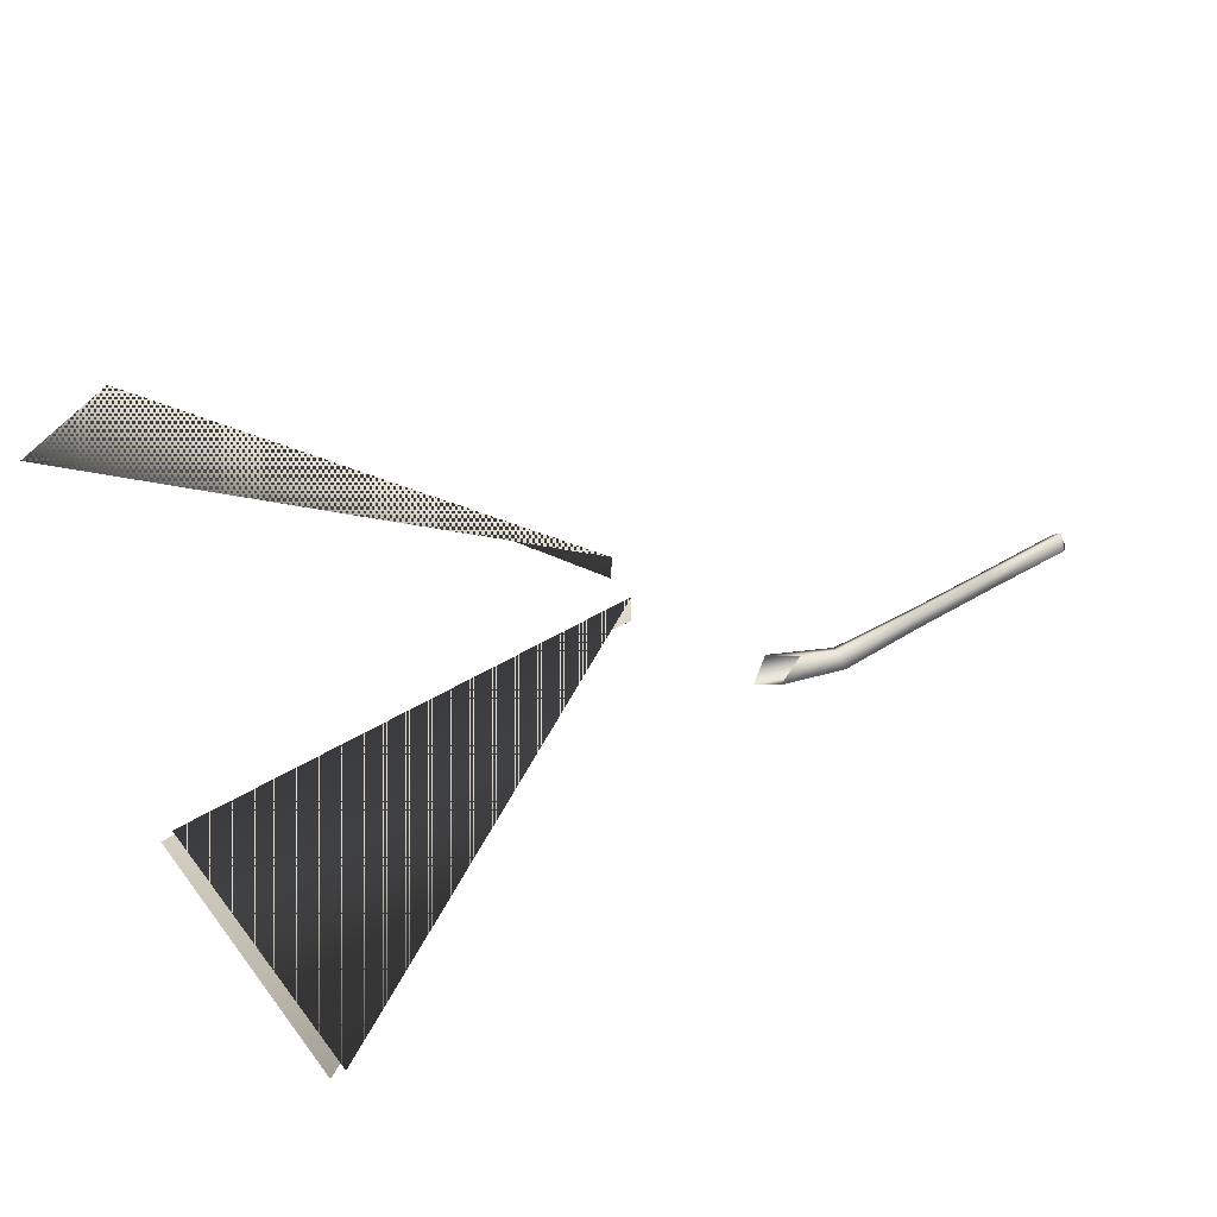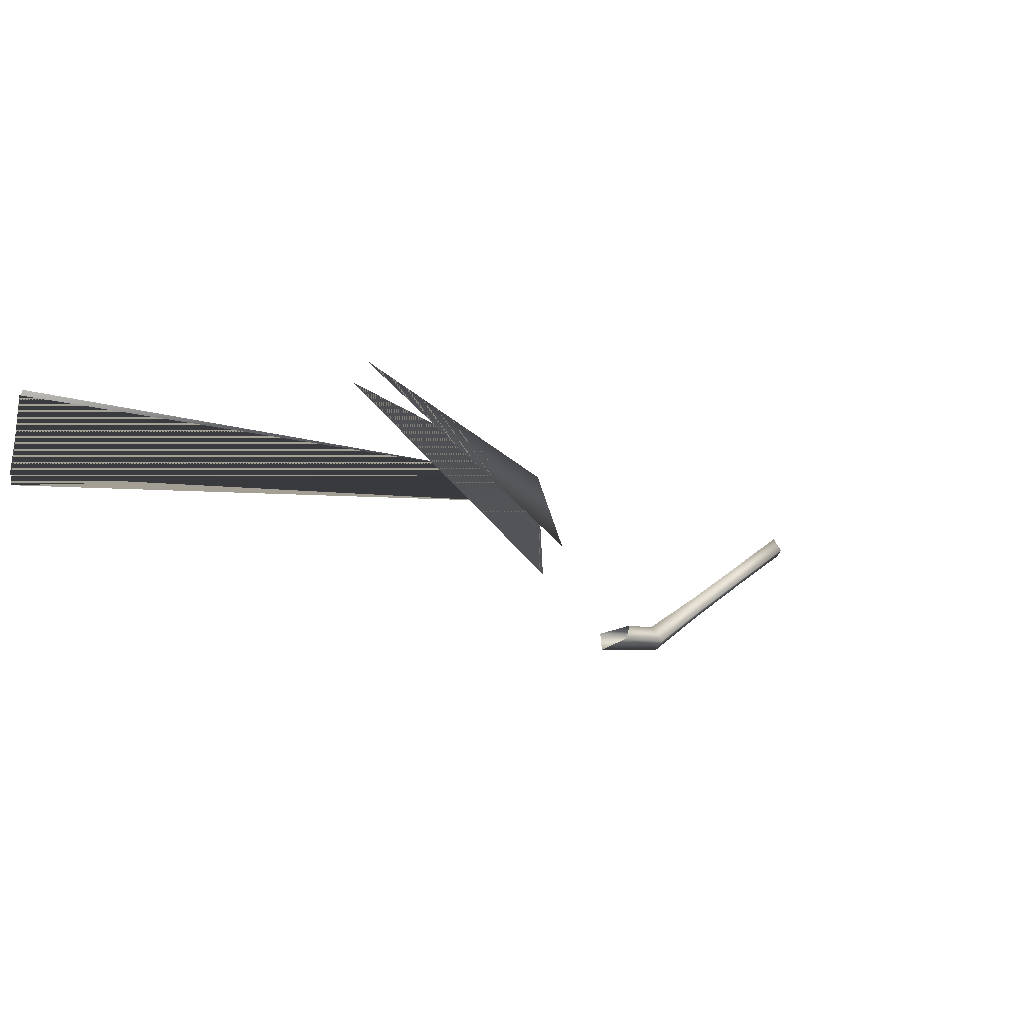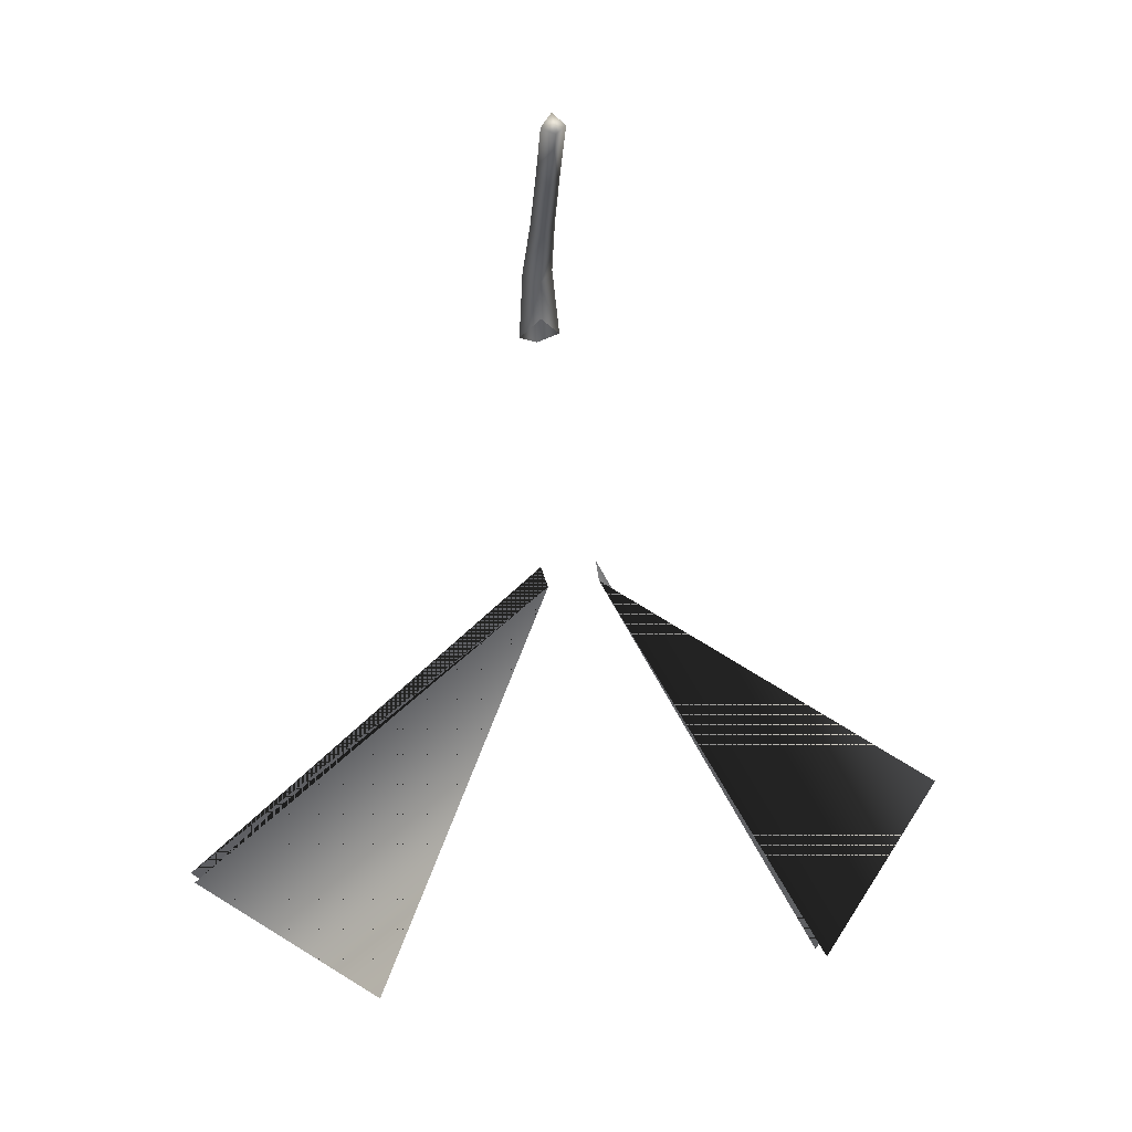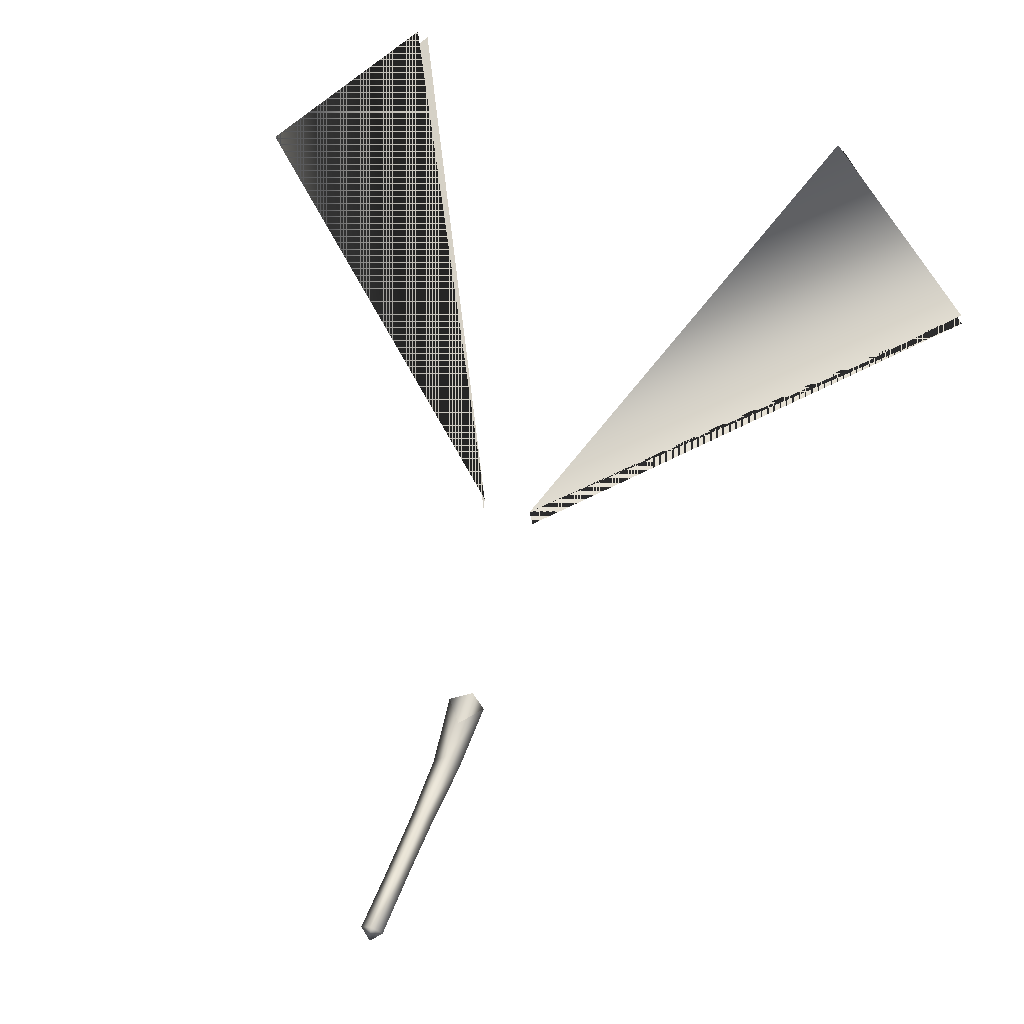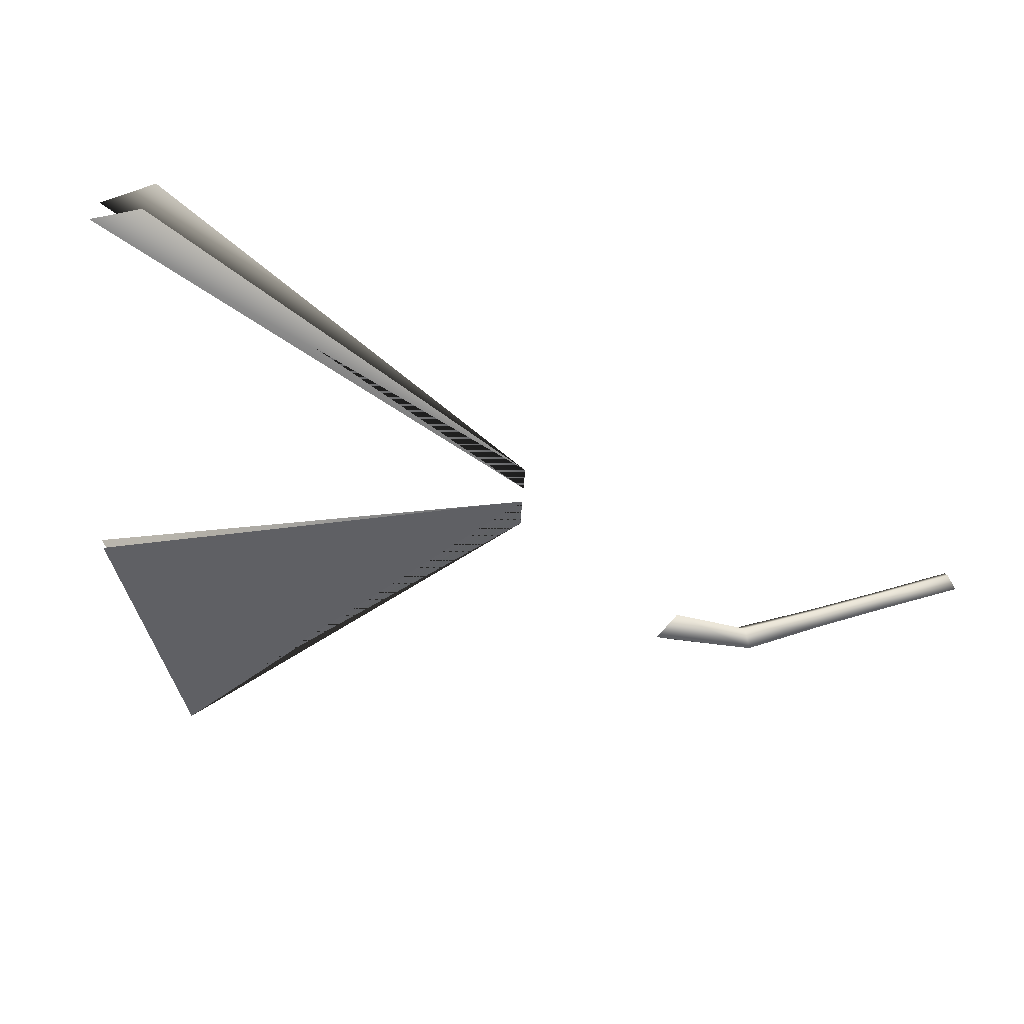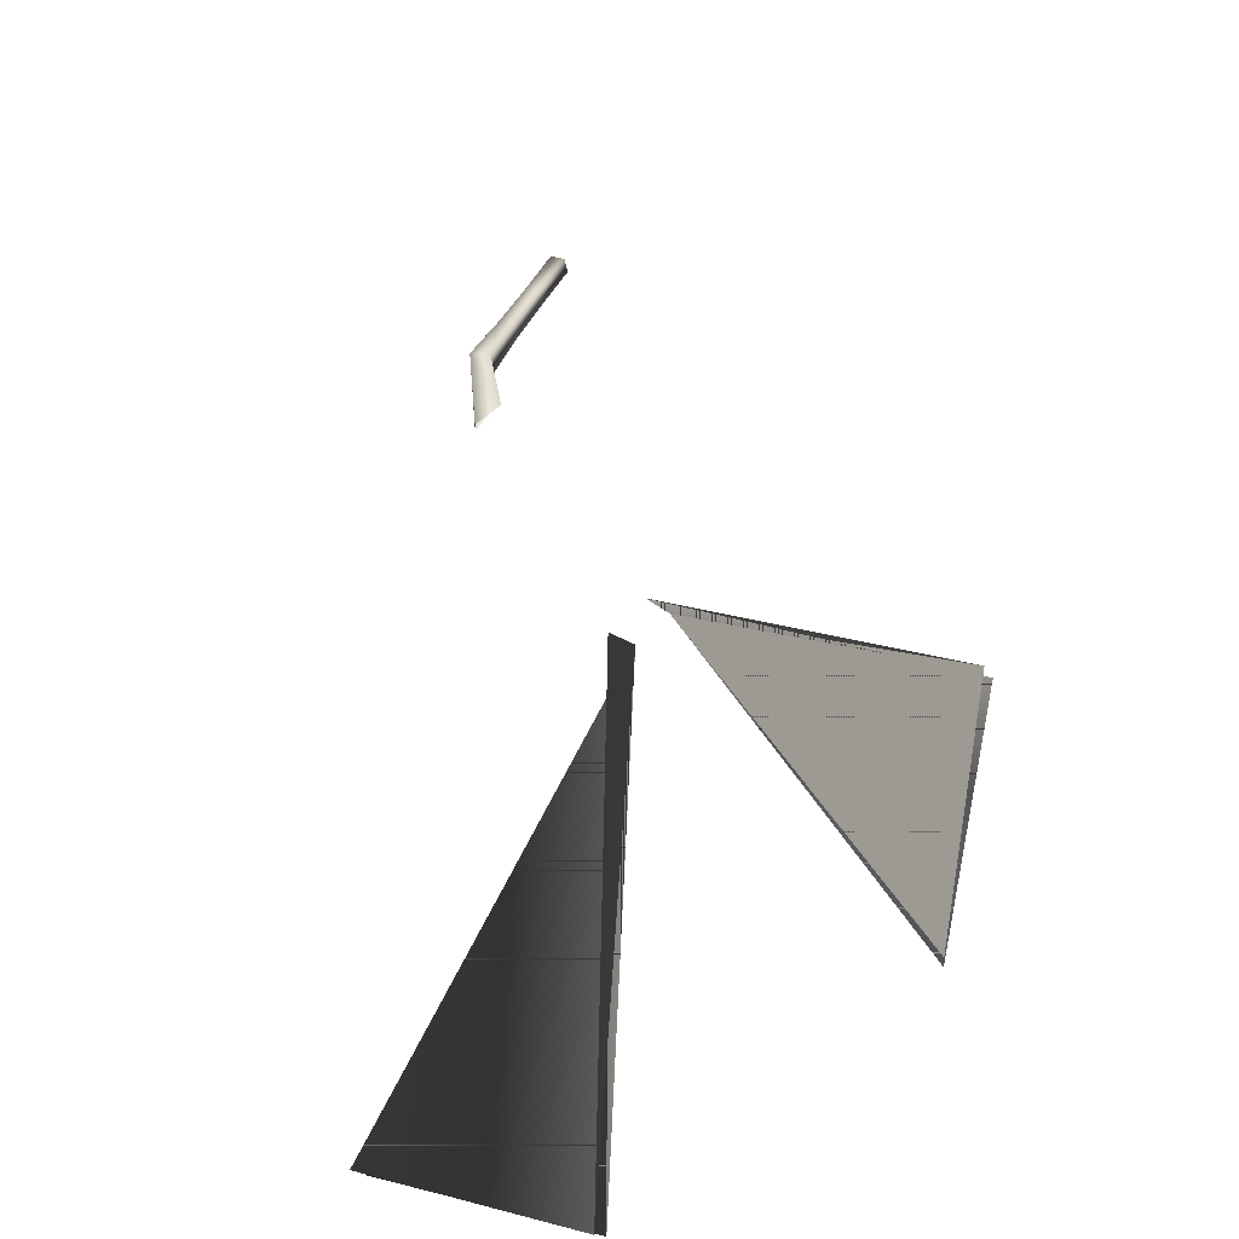
<metadata>
{"format":"obj","ext":"obj","renderer":"f3d","projection":"perspective","resolution":1024,"background":"white","views":[{"elev":47.7,"azim":70.1,"up":"+Z"},{"elev":5.4,"azim":43.7,"up":"+Z"},{"elev":43.4,"azim":-9.0,"up":"+Y"},{"elev":64.1,"azim":-162.0,"up":"+Z"},{"elev":-43.8,"azim":86.5,"up":"+Z"},{"elev":-45.5,"azim":-127.0,"up":"+Y"}]}
</metadata>
<code>
g
v  8122 -1.714e+04 -1953
v  282.4 -9377 -1626
v  4980 -1.884e+04 1248
v  314 -9395 -2247
v  100.9 -6139 -5590
v  -318.4 -4574 -6080
v  -9.852 -4685 -5807
v  -284.7 -3212 -4964
v  -305.1 -4793 -5518
v  -8.324 -100.6 -4022
v  -35.59 -1564 -4591
v  -252.2 85.25 -4202
v  -45.21 -3124 -5198
v  -263.4 -1647 -4368
v  -241.5 -89.24 -3753
v  -305 -5569 -5393
v  -812.7 -9393 -2225
v  -8586 -1.716e+04 -1620
v  -756.4 -9375 -1605
v  -4856 -1.934e+04 463
v  -612.7 -4682 -5792
v  -534 -3122 -5186
v  -295.5 -3034 -5419
v  -273.7 -1479 -4801
v  -500.4 -1562 -4579
v  -487.2 -98.71 -4010
v  -241.5 -89.24 -3753
v  -723.9 -6135 -5569
v  -320.9 -6533 -5868
g rdmobj00
f 1 2 3
f 1 3 2
f 4 3 2
f 4 2 3
f 5 6 7
f 8 9 7
f 10 11 12
f 13 11 14
f 7 13 8
f 10 15 11
f 16 5 9
f 7 9 5
f 17 18 19
f 17 19 18
f 20 19 18
f 20 18 19
f 21 22 23
f 24 12 11
f 8 13 14
f 25 15 26
f 27 12 26
f 26 12 25
f 6 21 23
f 28 21 6
f 24 23 22
f 25 24 22
f 29 28 6
f 24 25 12
f 22 21 8
f 9 8 21
f 14 22 8
f 16 9 28
f 21 28 9
f 25 22 14
f 14 15 25
f 23 24 13
f 7 6 23
f 29 6 5
f 7 23 13
f 13 24 11
f 15 14 11
f 10 12 27
g
v  -5006 -1.931e+04 342.6
v  -756.4 -9375 -1605
v  -8654 -1.71e+04 -1851
v  -812.7 -9393 -2225
v  314 -9395 -2247
v  282.4 -9377 -1626
v  4828 -1.903e+04 862.6
v  7874 -1.737e+04 -2445
g rdmobj01
f 30 31 32
f 33 31 32
f 33 32 31
f 34 35 36
f 34 36 35
f 37 36 35
f 37 35 36
f 30 32 31
g

</code>
